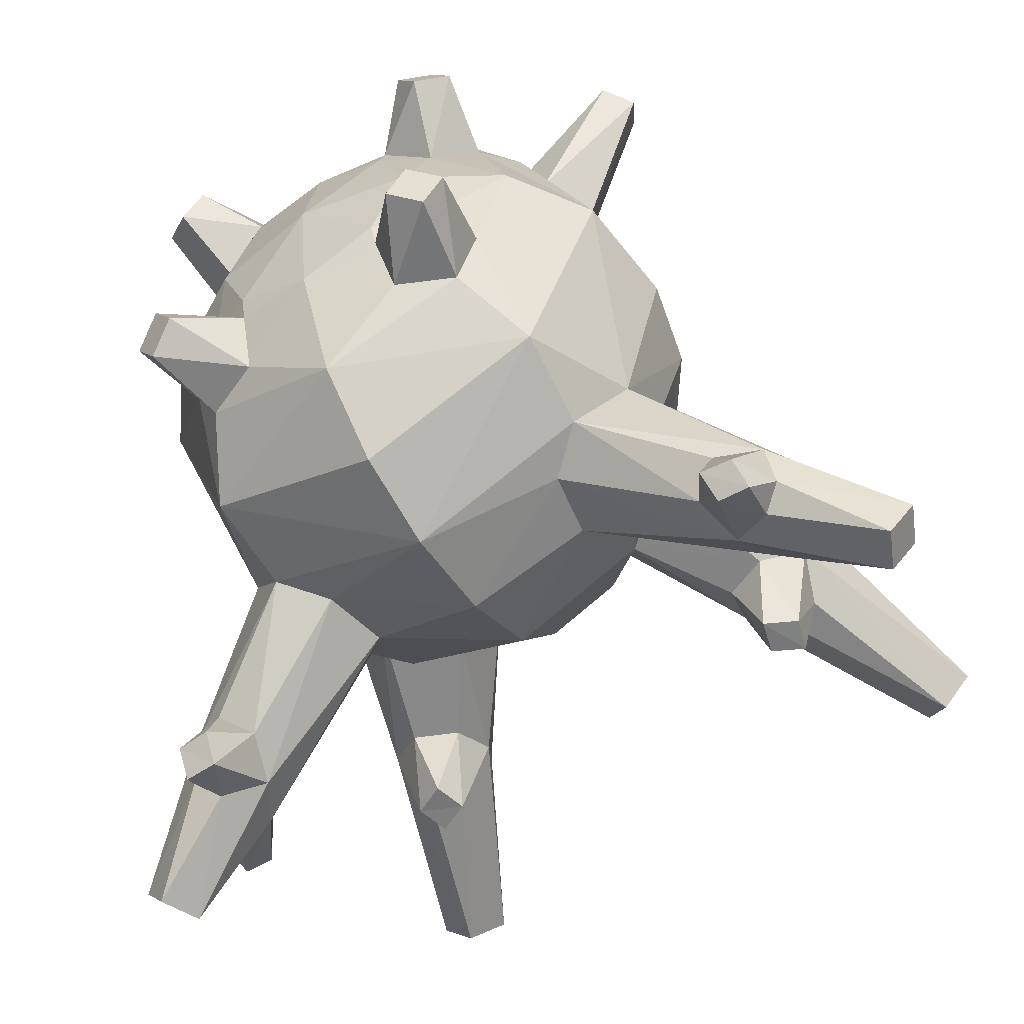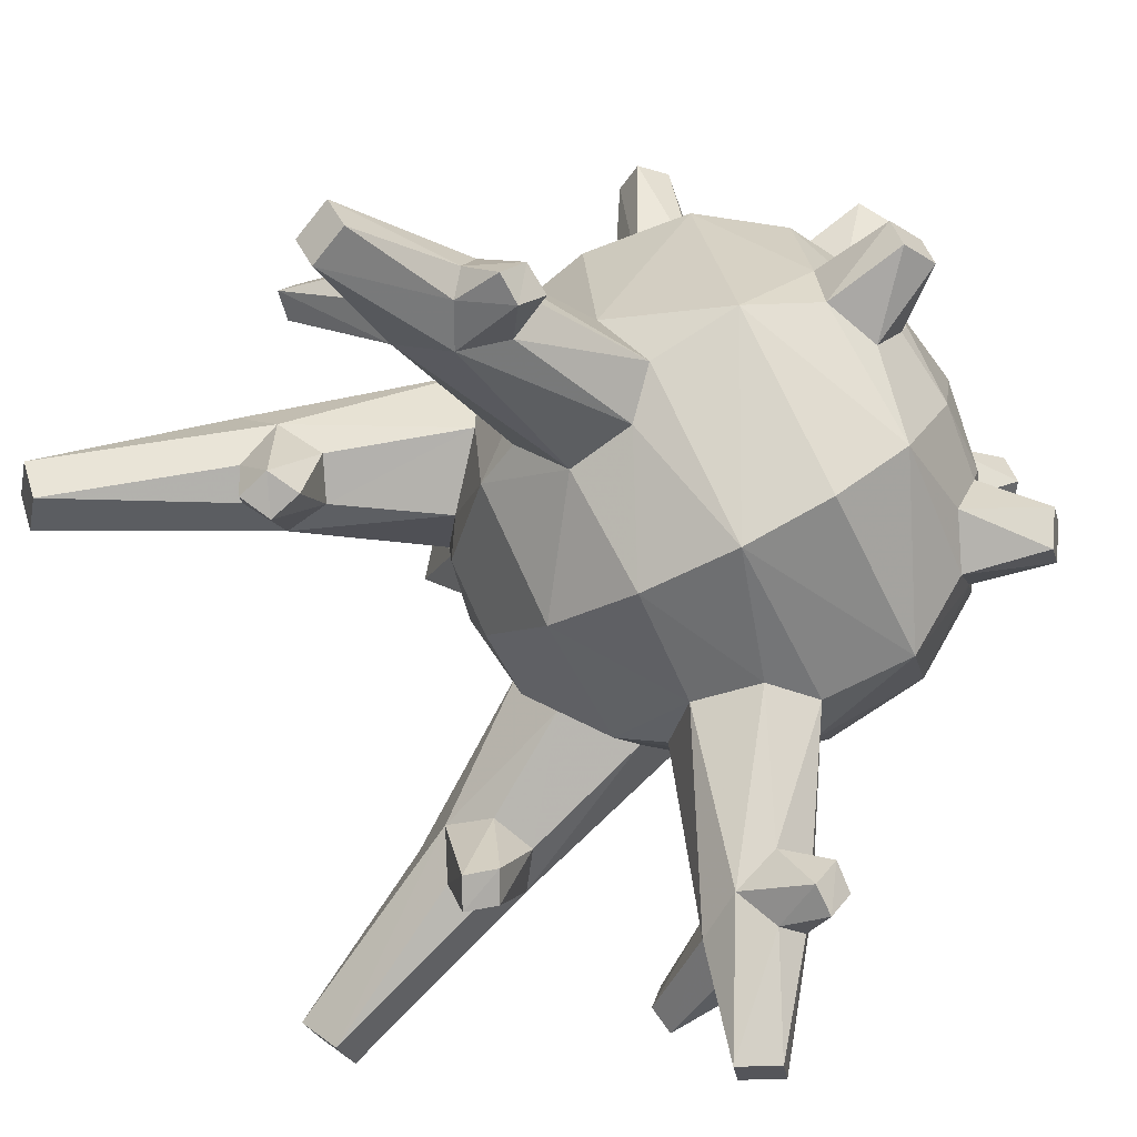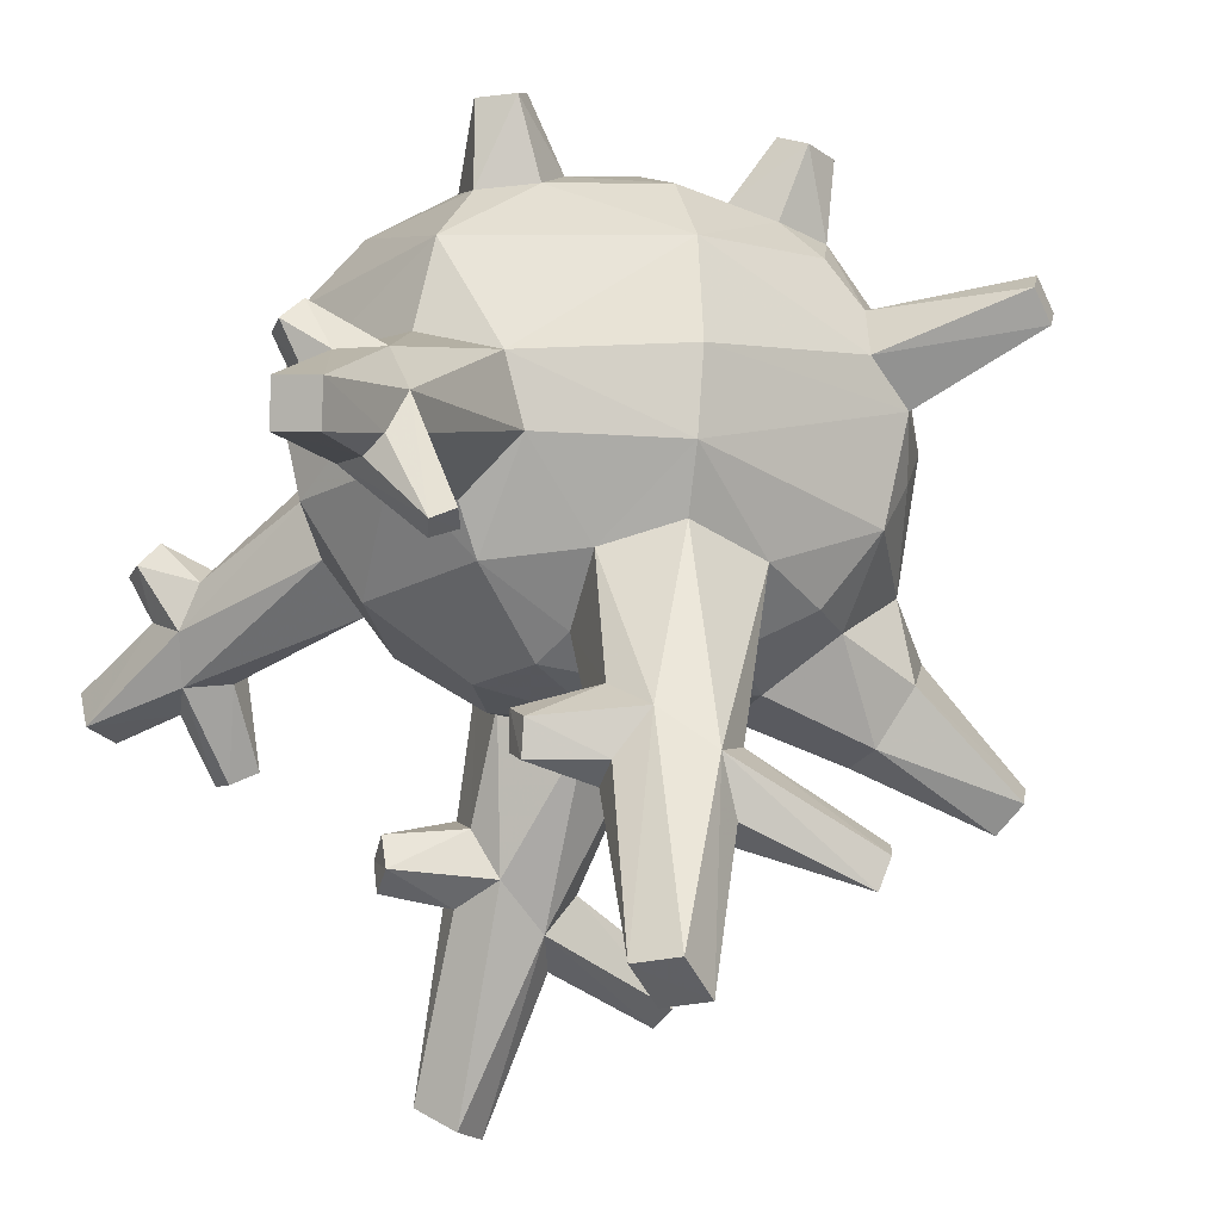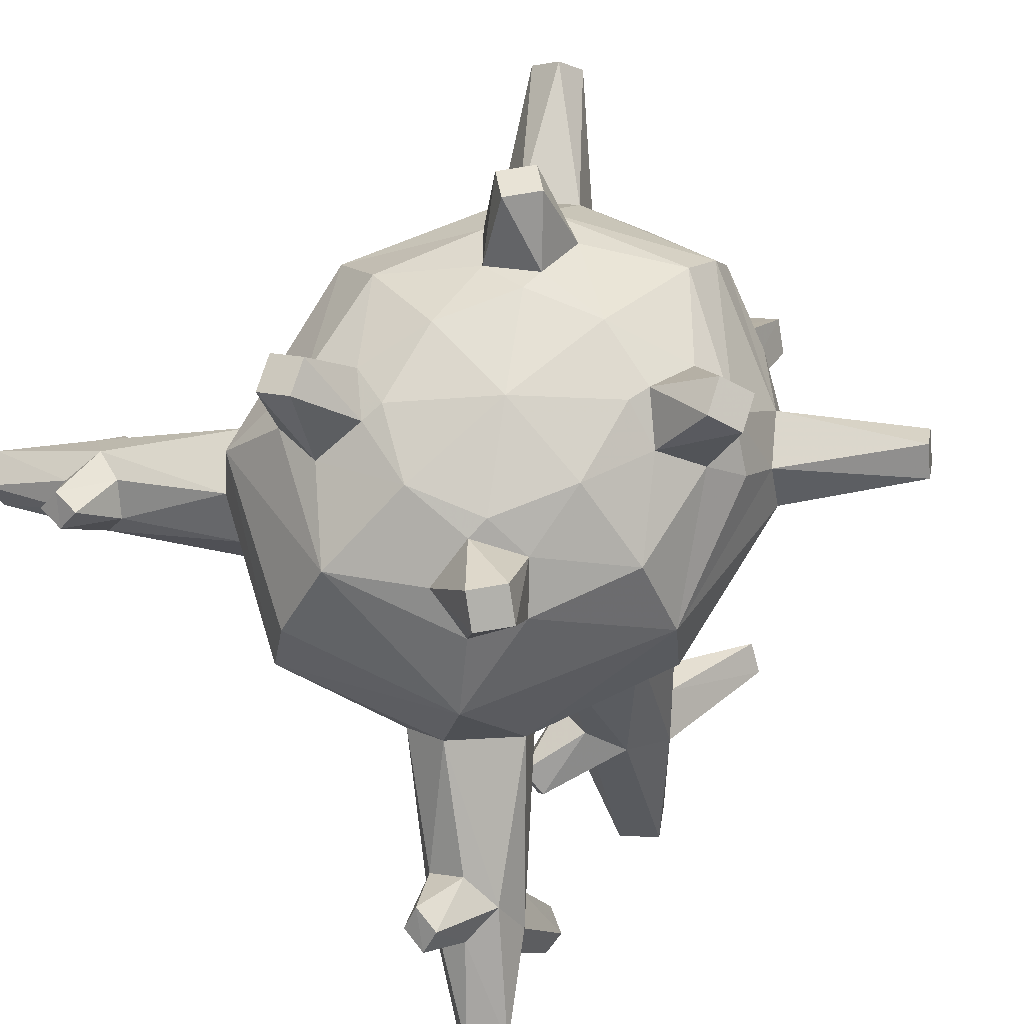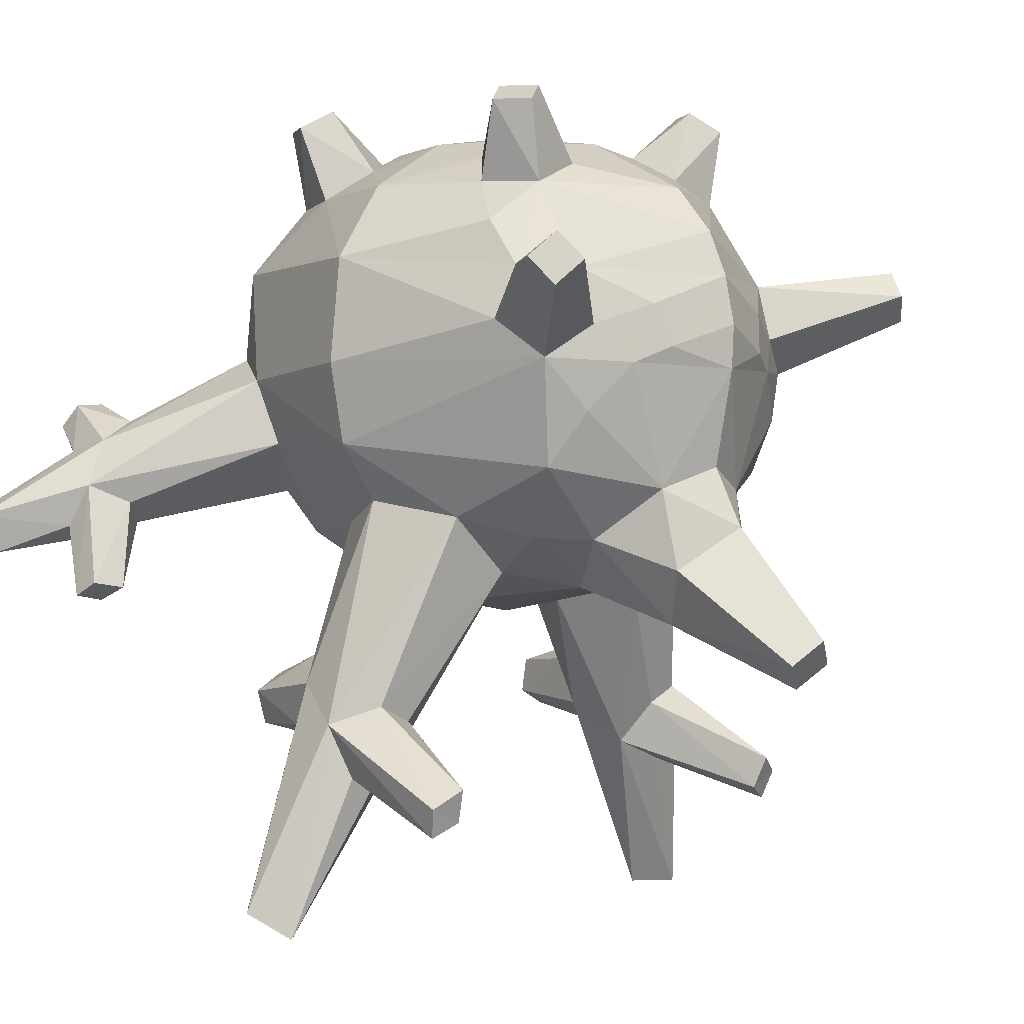
<metadata>
{"format":"obj","ext":"obj","renderer":"f3d","projection":"perspective","resolution":1024,"background":"white","views":[{"elev":-61.0,"azim":31.3,"up":"+Y"},{"elev":-79.7,"azim":-62.9,"up":"+Y"},{"elev":-20.2,"azim":70.7,"up":"+Z"},{"elev":73.6,"azim":48.8,"up":"+Z"},{"elev":-0.4,"azim":132.1,"up":"+Z"}]}
</metadata>
<code>
o sunnygo
v -0.8585 1.948 -4.504
v -0.5681 2.771 -4.805
v -0.3022 2.483 -5.351
v 0.3022 2.483 -5.351
v 0.5681 2.771 -4.805
v 0.8585 1.948 -4.504
v -1.295 -1.55 -4.424
v -0.701 -0.8389 -5.058
v 0 -1.186 -5.058
v 0.701 -0.8389 -5.058
v 1.295 -1.55 -4.424
v 0.5936 2.604 -4.003
v 1.631 2.025 -3.804
v -2.418 0 -3.552
v -2.588 0 -2.744
v -1.869 2.192 -2.756
v 0 -3.003 -2.588
v 0 -2.824 -1.691
v -1.726 -2.086 -1.691
v 1.726 -2.086 -1.691
v 1.356 -1.652 -0.9996
v 0 -2.258 -0.9302
v 1.216 -0.7752 -0.6438
v 1.926 0 -0.9302
v 1.042 0 -0.4221
v -1.216 -0.7752 -0.6438
v -0.7369 -0.8641 -0.4221
v -1.042 0 -0.4221
v -1.216 0.7752 -0.6438
v -1.926 0 -0.9302
v 1.216 0.7752 -0.6438
v -1.858 1.809 -1.838
v -2.466 0 -1.691
v 0 2.927 -1.89
v -1.445 2.248 -1.865
v 1.445 2.248 -1.865
v 1.362 1.673 -0.9762
v 1.591 1.112 -0.9552
v 2.466 0 -1.691
v 1.858 1.809 -1.838
v 0.7369 -0.8641 -0.4221
v 0.7482 -1.106 -0.4999
v 2.089 1.743 -2.378
v 0 3.006 -2.818
v -1e-06 2.81 -3.783
v -0.5936 2.604 -4.003
v -1.631 2.025 -3.804
v -1.295 1.55 -4.485
v -1.727 0.9029 -4.279
v -2.044 0.05248 -4.111
v -2.121 -1.591 -2.85
v -2.014 -1.375 -3.51
v 0 2.335 -0.9762
v 0.8205 1.639 -0.751
v -0.7482 -1.106 -0.4999
v 0 -1.222 -0.4221
v 0 0 -0.2436
v 1.032 -0.6438 -4.854
v 0 -2.192 -4.424
v 2.014 -1.375 -3.51
v 1.502 -1.788 -3.988
v 1.669 -0.6435 -4.32
v 1.263 -2.405 -2.958
v 0 -2.779 -3.552
v 1.149 -2.284 -3.618
v 0.7369 0.8641 -0.4221
v -0.8124 -1.635 -0.7687
v 0.8124 -1.635 -0.7687
v 0.7563 1.111 -0.4822
v -0.7369 0.8641 -0.4221
v -0.7563 1.111 -0.4822
v 0 1.222 -0.4221
v -0.8205 1.639 -0.751
v 2.044 0.05248 -4.111
v 2.418 0 -3.552
v -1.591 1.112 -0.9552
v -1.591 -1.112 -0.9552
v 1.664 -2.258 -2.586
v 1.869 2.192 -2.756
v 2.588 0 -2.744
v 1.727 0.9029 -4.279
v 2.121 -1.591 -2.85
v 1.591 -1.112 -0.9552
v -1.362 1.673 -0.9762
v -1.416 2.42 -2.425
v -2.089 1.743 -2.378
v -1.664 -2.258 -2.586
v -1.356 -1.652 -0.9996
v -1.669 -0.6435 -4.32
v 0 0 -5.262
v 0.6927 0.0959 -5.127
v -1.149 -2.284 -3.618
v -1.263 -2.405 -2.958
v -1e-06 3.11 -4.377
v -1.032 -0.6437 -4.854
v -0.6927 0.0959 -5.127
v 0.2891 3.944 -5.709
v -1e-06 3.783 -5.949
v -0.3775 1.364 -4.99
v -1.024 0.8724 -4.838
v 0.3775 1.364 -4.99
v 1.295 1.55 -4.485
v 1.024 0.8724 -4.838
v -1.502 -1.788 -3.988
v 1e-06 4.105 -5.469
v -0.2891 3.944 -5.709
v -2.932 2.919 -1.924
v -2.7 3.074 -1.682
v -2.563 3.289 -1.95
v -2.795 3.134 -2.192
v 2.795 3.134 -2.192
v 1.416 2.42 -2.425
v 2.563 3.289 -1.95
v 2.7 3.074 -1.682
v 2.932 2.919 -1.924
v 1.71 1.371 -0.1805
v 1.413 1.19 0.006115
v 1.207 1.526 0.005643
v 1.504 1.707 -0.1809
v -1.504 -1.707 -0.1809
v -1.207 -1.526 0.005643
v -1.413 -1.19 0.006115
v -1.71 -1.371 -0.1805
v -1.413 1.19 0.006115
v -1.207 1.526 0.005643
v -1.504 1.707 -0.1809
v -1.71 1.371 -0.1805
v 1.413 -1.19 0.006115
v 1.71 -1.371 -0.1805
v 1.207 -1.526 0.005643
v 1.504 -1.707 -0.1809
v 2.855 -3.167 -4.394
v 3.736 -3.902 -4.585
v 2.571 -3.284 -3.944
v 3.418 -2.744 -3.94
v 3.14 -2.844 -3.465
v 3.058 -2.509 -4.121
v 3.325 -3.083 -4.505
v 3.977 -3.563 -4.642
v 2.714 -2.926 -3.255
v 4.145 -3.603 -4.26
v 3.904 -3.942 -4.203
v 3.501 -2.954 -4.364
v 2.432 -3.133 -3.48
v 3.17 -3.307 -3.575
v 2.958 -3.461 -3.743
v 2.811 -2.689 -4.317
v 3.328 -2.293 -4.995
v 3.389 -2.569 -5.129
v 3.618 -2.402 -4.947
v 3.651 -2.642 -5.08
v 2.967 -3.491 -3.075
v 3.007 -3.701 -3.296
v 2.7 -3.687 -3.287
v 2.652 -3.48 -3.053
v 1.806 0.07695 -6.751
v 1.92 0.4225 -6.315
v 1.579 -0.4243 -6.33
v 1.667 -0.6861 -5.851
v 2.097 -0.6928 -5.662
v 2.502 -0.4299 -5.942
v 2.296 0.4167 -6.149
v 2.272 0.2632 -6.973
v 2.54 0.259 -6.855
v 2.989 -0.1308 -8.427
v 2.687 0.07123 -6.325
v 2.67 -0.466 -8.438
v 3.263 -0.4755 -8.172
v 2.945 -0.8107 -8.184
v 2.349 -0.729 -6.381
v 2.026 -0.724 -6.523
v 2.614 1.42 -7.346
v 2.697 1.511 -7.057
v 2.347 1.516 -7.21
v 2.413 1.635 -6.882
v 2.252 -1.432 -6.071
v 1.935 -1.451 -5.904
v 1.844 -1.425 -6.25
v 2.156 -1.421 -6.405
v -2.855 -3.167 -4.394
v -2.571 -3.284 -3.944
v -3.418 -2.744 -3.94
v -4.145 -3.603 -4.26
v -3.14 -2.844 -3.465
v -3.058 -2.509 -4.121
v -3.977 -3.563 -4.642
v -3.325 -3.083 -4.505
v -3.736 -3.902 -4.585
v -2.714 -2.926 -3.255
v -3.904 -3.942 -4.203
v -3.501 -2.954 -4.364
v -2.432 -3.133 -3.48
v -3.17 -3.307 -3.575
v -2.958 -3.461 -3.743
v -2.811 -2.689 -4.317
v -3.328 -2.293 -4.995
v -3.389 -2.569 -5.129
v -3.651 -2.642 -5.08
v -3.618 -2.402 -4.947
v -2.967 -3.491 -3.075
v -3.007 -3.701 -3.296
v -2.7 -3.687 -3.287
v -2.652 -3.48 -3.053
v -1.806 0.07695 -6.751
v -1.92 0.4225 -6.315
v -1.579 -0.4243 -6.33
v -2.097 -0.6928 -5.662
v -1.667 -0.6861 -5.851
v -2.502 -0.4299 -5.942
v -2.296 0.4167 -6.149
v -2.989 -0.1308 -8.427
v -2.54 0.259 -6.855
v -2.272 0.2632 -6.973
v -2.687 0.07123 -6.325
v -2.67 -0.466 -8.438
v -3.263 -0.4755 -8.172
v -2.945 -0.8107 -8.184
v -2.026 -0.724 -6.523
v -2.349 -0.729 -6.381
v -2.614 1.42 -7.346
v -2.347 1.516 -7.21
v -2.697 1.511 -7.057
v -2.413 1.635 -6.882
v -2.156 -1.421 -6.405
v -1.844 -1.425 -6.25
v -1.935 -1.451 -5.904
v -2.252 -1.432 -6.071
v -1.838 1.444 -1.376
v 0 2.731 -1.435
v 1.829 1.444 -1.376
v 0.8364 2.697 -2.206
v 0 3.029 -2.38
v -0.8597 2.689 -2.215
v -1.537 2.358 -3.261
v 1.429 2.358 -3.261
v 0.708 2.818 -2.621
v 1.073 2.646 -2.787
v -0.708 2.818 -2.621
v -1.073 2.646 -2.787
f 99 3 4
f 101 99 4
f 148 150 151
f 149 148 151
f 155 154 153
f 152 155 153
f 58 159 160
f 62 58 160
f 177 178 179
f 176 177 179
f 199 196 197
f 198 199 197
f 202 203 200
f 201 202 200
f 208 95 89
f 207 208 89
f 225 226 227
f 224 225 227
f 14 52 51
f 14 89 52
f 50 89 14
f 14 49 50
f 47 49 14
f 47 48 49
f 1 48 47
f 1 99 48
f 99 1 3
f 1 2 3
f 2 1 46
f 46 94 2
f 45 94 46
f 45 12 94
f 44 12 45
f 45 46 44
f 46 1 47
f 47 234 46
f 16 234 47
f 47 14 16
f 48 100 49
f 48 99 100
f 96 100 99
f 99 90 96
f 101 90 99
f 101 91 90
f 103 91 101
f 101 102 103
f 6 102 101
f 6 13 102
f 12 13 6
f 12 235 13
f 79 13 235
f 79 75 13
f 80 75 79
f 80 82 75
f 60 75 82
f 60 62 75
f 11 62 60
f 11 58 62
f 10 58 11
f 10 91 58
f 90 91 10
f 10 9 90
f 11 9 10
f 11 59 9
f 65 59 11
f 65 64 59
f 63 64 65
f 63 17 64
f 78 17 63
f 61 11 60
f 61 65 11
f 74 75 62
f 74 81 75
f 13 75 81
f 81 102 13
f 103 102 81
f 4 6 101
f 4 5 6
f 97 5 4
f 97 105 5
f 106 105 97
f 106 2 105
f 3 2 106
f 106 98 3
f 97 98 106
f 97 4 98
f 3 98 4
f 5 12 6
f 5 94 12
f 105 94 5
f 105 2 94
f 93 17 87
f 93 64 17
f 92 64 93
f 92 59 64
f 7 59 92
f 7 9 59
f 8 9 7
f 8 90 9
f 96 90 8
f 8 95 96
f 7 95 8
f 7 89 95
f 52 89 7
f 7 104 52
f 92 104 7
f 161 62 160
f 161 74 62
f 166 74 161
f 166 81 74
f 162 81 166
f 162 103 81
f 157 103 162
f 157 156 103
f 91 103 156
f 156 158 91
f 167 158 156
f 167 169 158
f 165 169 167
f 165 168 169
f 166 168 165
f 166 161 168
f 169 168 161
f 161 170 169
f 171 169 170
f 171 158 169
f 156 165 167
f 156 163 165
f 164 165 163
f 164 166 165
f 158 58 91
f 158 159 58
f 89 209 207
f 89 50 209
f 214 209 50
f 214 216 209
f 211 216 214
f 211 215 216
f 204 215 211
f 204 206 215
f 96 206 204
f 96 95 206
f 208 206 95
f 204 100 96
f 204 205 100
f 210 100 205
f 210 49 100
f 214 49 210
f 214 50 49
f 212 211 214
f 212 213 211
f 204 211 213
f 216 217 209
f 216 215 217
f 206 217 215
f 206 218 217
f 219 217 218
f 219 209 217
f 85 109 35
f 85 110 109
f 16 110 85
f 16 86 110
f 107 110 86
f 107 109 110
f 108 109 107
f 108 35 109
f 32 35 108
f 108 107 32
f 86 32 107
f 112 111 79
f 112 113 111
f 36 113 112
f 36 114 113
f 40 114 36
f 40 115 114
f 43 115 40
f 43 111 115
f 79 111 43
f 114 111 113
f 114 115 111
f 65 134 63
f 65 132 134
f 61 132 65
f 61 147 132
f 137 147 61
f 61 60 137
f 135 137 60
f 60 82 135
f 136 135 82
f 136 141 135
f 145 141 136
f 145 142 141
f 146 142 145
f 146 133 142
f 134 133 146
f 134 132 133
f 138 133 132
f 138 139 133
f 143 139 138
f 143 141 139
f 135 141 143
f 142 139 141
f 142 133 139
f 144 63 134
f 144 78 63
f 140 78 144
f 140 136 78
f 82 78 136
f 137 148 147
f 137 150 148
f 135 150 137
f 135 151 150
f 143 151 135
f 143 138 151
f 132 151 138
f 132 149 151
f 147 149 132
f 147 148 149
f 140 152 136
f 140 155 152
f 144 155 140
f 144 154 155
f 134 154 144
f 134 146 154
f 153 154 146
f 146 145 153
f 152 153 145
f 145 136 152
f 164 172 166
f 164 163 172
f 156 172 163
f 156 174 172
f 157 174 156
f 157 175 174
f 162 175 157
f 162 173 175
f 166 173 162
f 166 172 173
f 174 173 172
f 174 175 173
f 177 159 178
f 177 160 159
f 176 160 177
f 176 161 160
f 170 161 176
f 176 179 170
f 171 170 179
f 179 178 171
f 158 171 178
f 178 159 158
f 181 92 93
f 181 180 92
f 188 180 181
f 188 187 180
f 186 187 188
f 186 191 187
f 183 191 186
f 183 182 191
f 184 182 183
f 184 51 182
f 87 51 184
f 184 189 87
f 192 87 189
f 192 93 87
f 181 93 192
f 52 182 51
f 52 185 182
f 104 185 52
f 104 195 185
f 180 195 104
f 104 92 180
f 183 193 184
f 183 190 193
f 186 190 183
f 186 188 190
f 194 190 188
f 194 193 190
f 194 188 181
f 195 196 185
f 195 197 196
f 180 197 195
f 180 198 197
f 187 198 180
f 187 191 198
f 182 198 191
f 182 199 198
f 185 199 182
f 185 196 199
f 184 200 189
f 184 193 200
f 201 200 193
f 193 194 201
f 202 201 194
f 194 181 202
f 192 202 181
f 192 203 202
f 189 203 192
f 189 200 203
f 214 220 212
f 214 222 220
f 210 222 214
f 210 223 222
f 205 223 210
f 205 221 223
f 204 221 205
f 204 220 221
f 213 220 204
f 213 212 220
f 222 221 220
f 222 223 221
f 225 208 226
f 225 206 208
f 218 206 225
f 225 224 218
f 219 218 224
f 224 227 219
f 209 219 227
f 227 207 209
f 226 207 227
f 226 208 207
f 19 51 87
f 19 33 51
f 77 33 19
f 77 30 33
f 76 33 30
f 76 228 33
f 32 33 228
f 32 86 33
f 15 33 86
f 15 51 33
f 14 51 15
f 15 16 14
f 86 16 15
f 19 88 77
f 22 20 21
f 22 18 20
f 19 18 22
f 19 17 18
f 87 17 19
f 19 22 88
f 17 20 18
f 17 78 20
f 31 24 38
f 31 25 24
f 66 25 31
f 66 57 25
f 72 57 66
f 72 70 57
f 71 70 72
f 71 29 70
f 28 70 29
f 28 57 70
f 27 57 28
f 27 56 57
f 55 56 27
f 55 67 56
f 22 56 67
f 22 68 56
f 21 68 22
f 88 22 67
f 27 26 55
f 27 28 26
f 30 26 28
f 30 77 26
f 29 30 28
f 29 76 30
f 42 56 68
f 42 41 56
f 23 41 42
f 23 25 41
f 24 25 23
f 23 83 24
f 41 57 56
f 41 25 57
f 69 66 31
f 69 72 66
f 54 72 69
f 54 53 72
f 37 53 54
f 72 73 71
f 72 53 73
f 84 73 53
f 69 118 54
f 69 117 118
f 31 117 69
f 31 116 117
f 38 116 31
f 38 37 116
f 119 116 37
f 119 117 116
f 118 117 119
f 119 54 118
f 37 54 119
f 26 122 55
f 26 123 122
f 77 123 26
f 77 88 123
f 120 123 88
f 120 122 123
f 121 122 120
f 121 55 122
f 67 55 121
f 121 120 67
f 88 67 120
f 124 29 71
f 124 127 29
f 126 127 124
f 126 84 127
f 73 84 126
f 126 125 73
f 124 125 126
f 124 71 125
f 73 125 71
f 127 76 29
f 127 84 76
f 131 68 21
f 131 130 68
f 128 130 131
f 128 42 130
f 23 42 128
f 128 129 23
f 131 129 128
f 131 21 129
f 83 129 21
f 83 23 129
f 130 42 68
f 230 37 38
f 230 40 37
f 36 37 40
f 36 229 37
f 34 229 36
f 34 35 229
f 233 35 34
f 233 85 35
f 36 231 34
f 36 112 231
f 229 53 37
f 229 84 53
f 35 84 229
f 35 32 84
f 228 84 32
f 228 76 84
f 43 80 79
f 43 39 80
f 40 39 43
f 40 230 39
f 38 39 230
f 38 24 39
f 83 39 24
f 83 20 39
f 21 20 83
f 39 82 80
f 39 20 82
f 78 82 20
f 85 239 16
f 85 238 239
f 233 238 85
f 233 34 238
f 232 238 34
f 232 44 238
f 236 44 232
f 236 237 44
f 112 237 236
f 112 79 237
f 238 44 239
f 34 236 232
f 34 231 236
f 112 236 231
f 239 234 16
f 239 46 234
f 44 46 239
f 237 12 44
f 237 235 12
f 79 235 237

</code>
